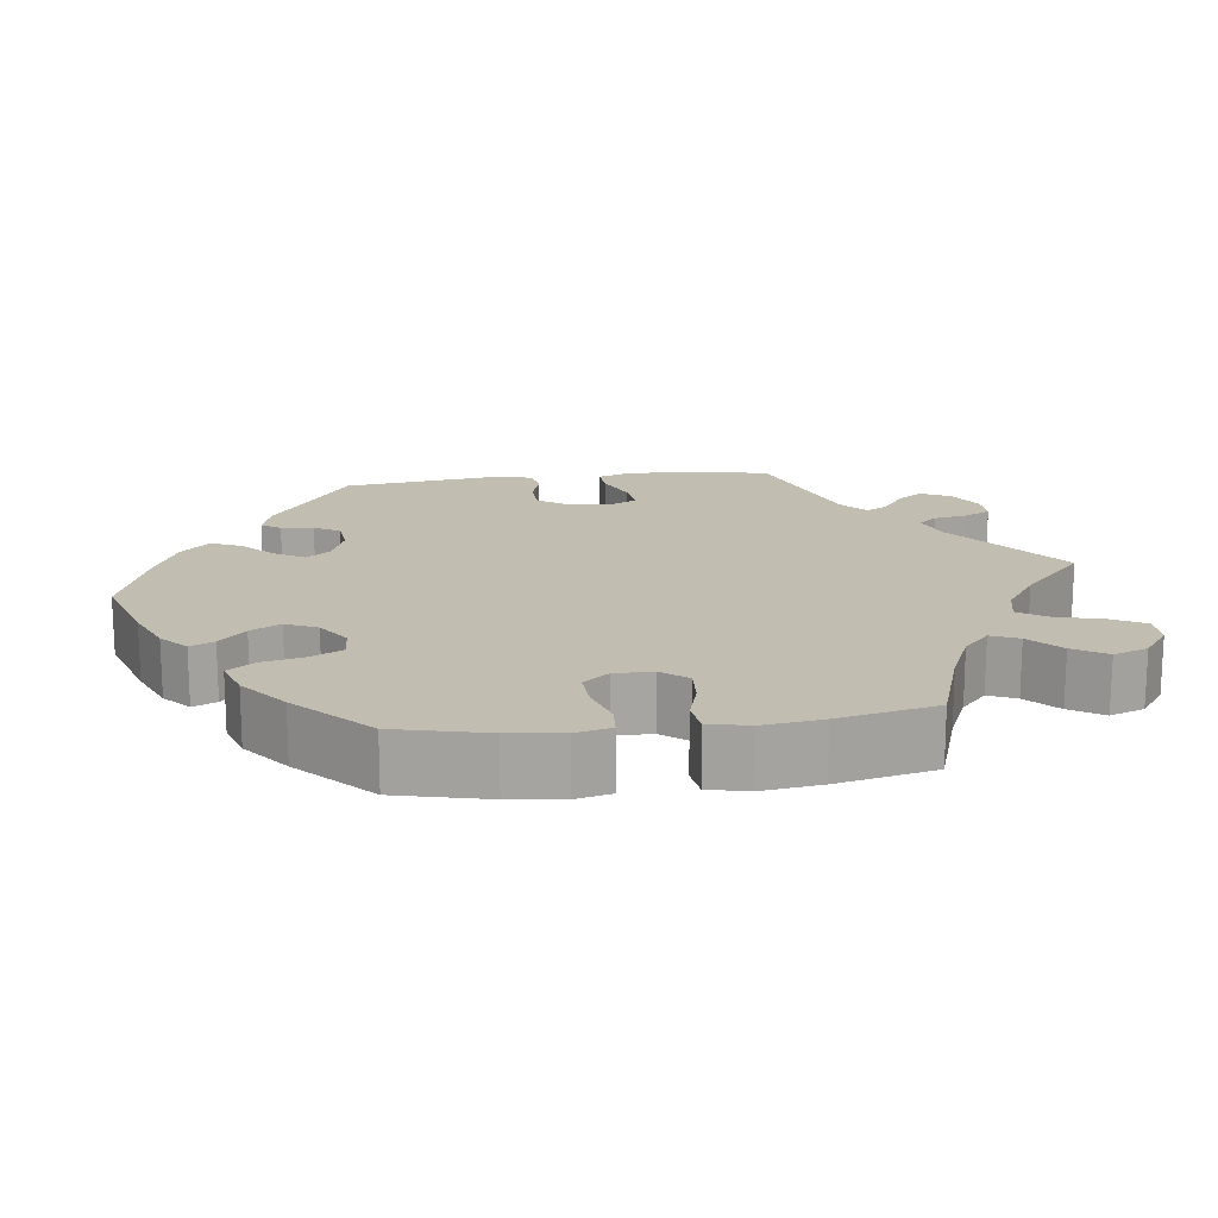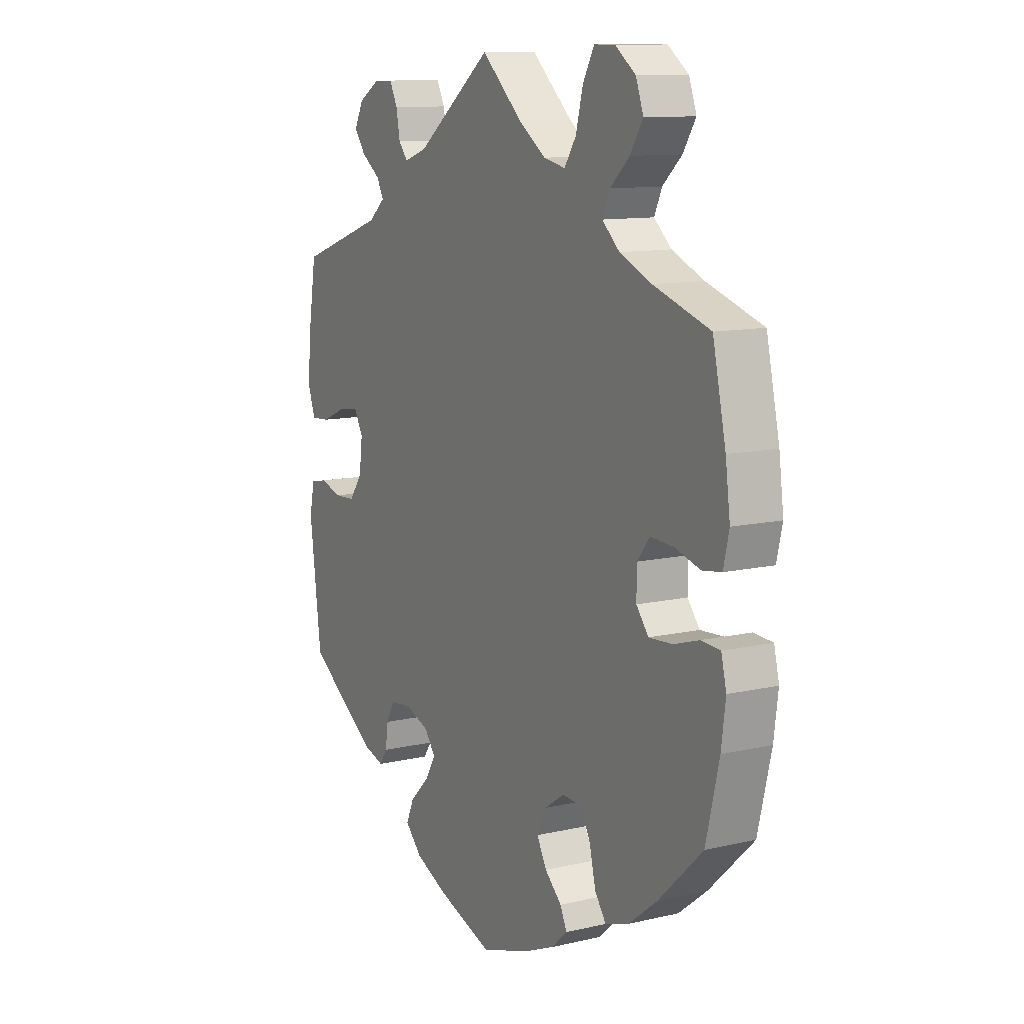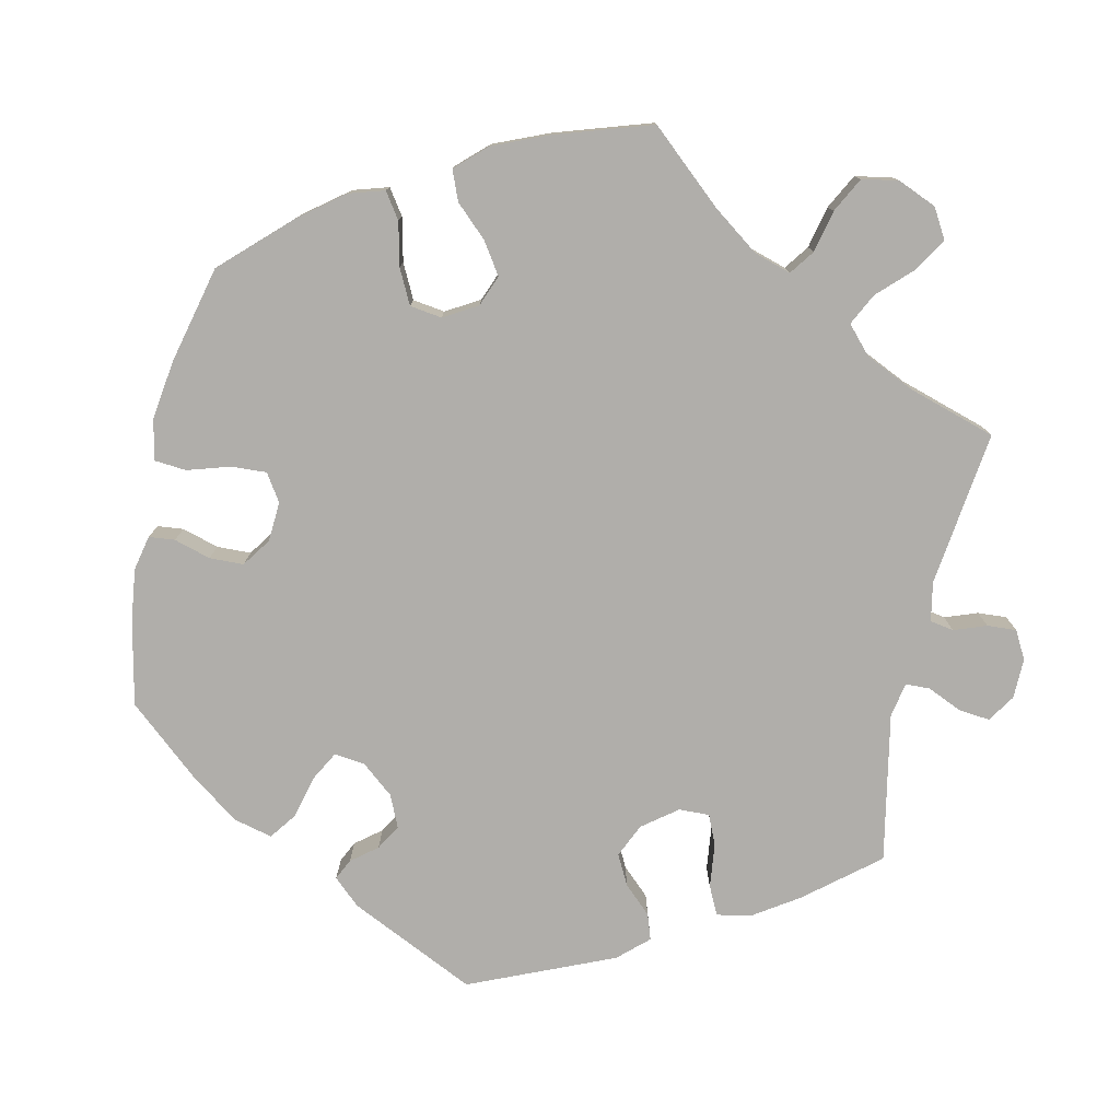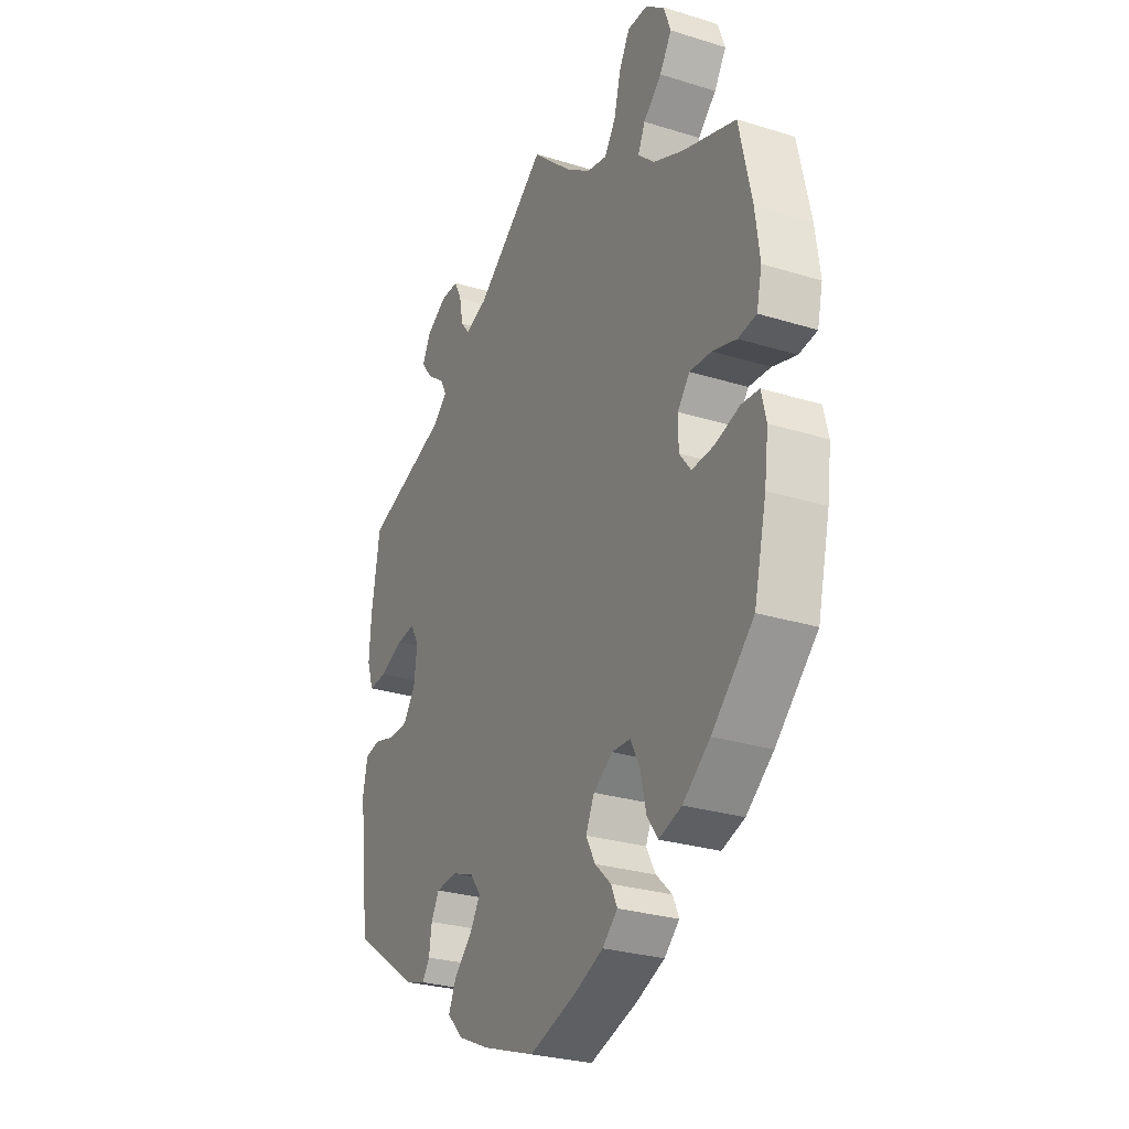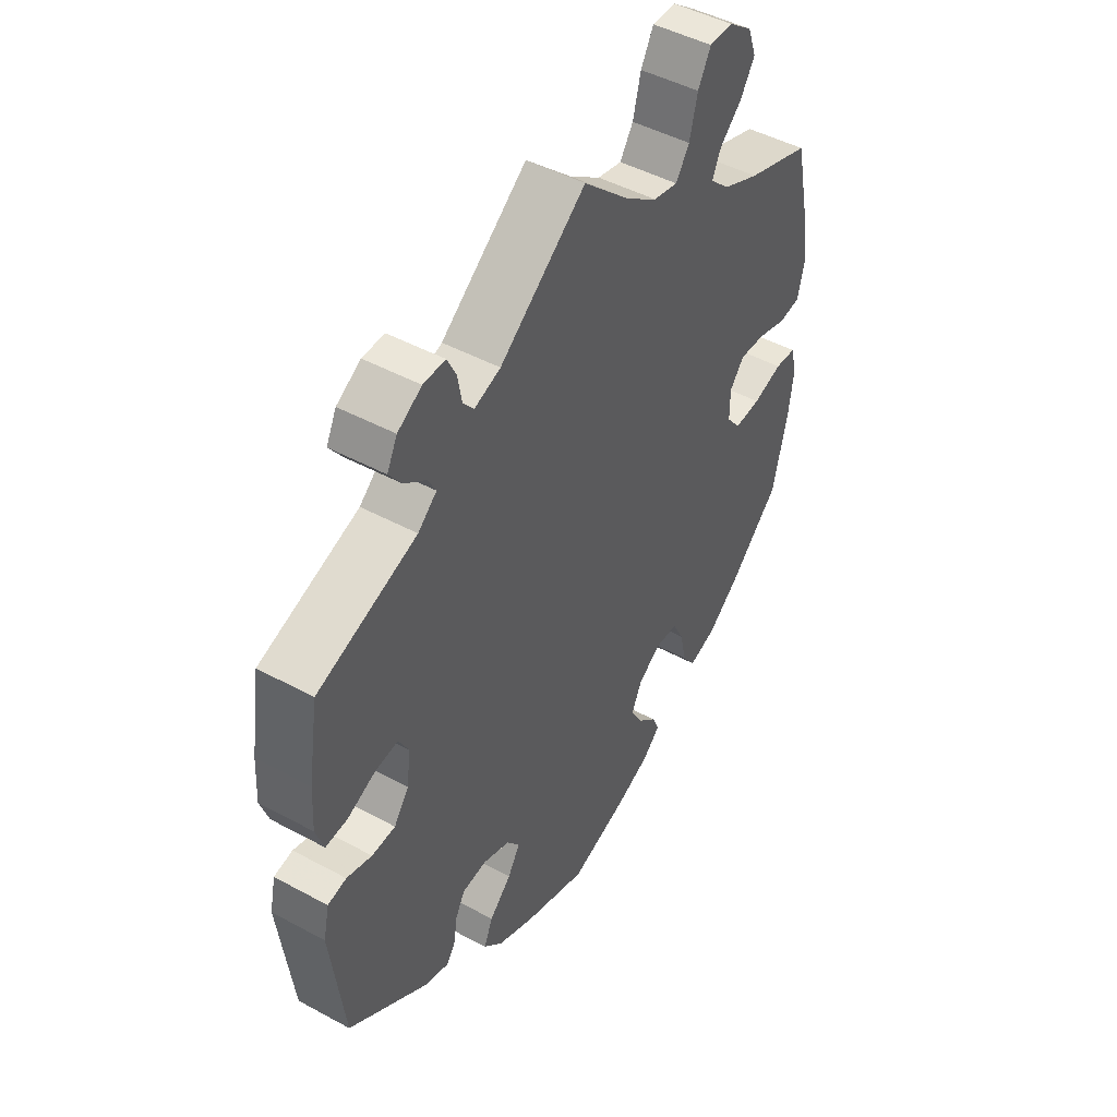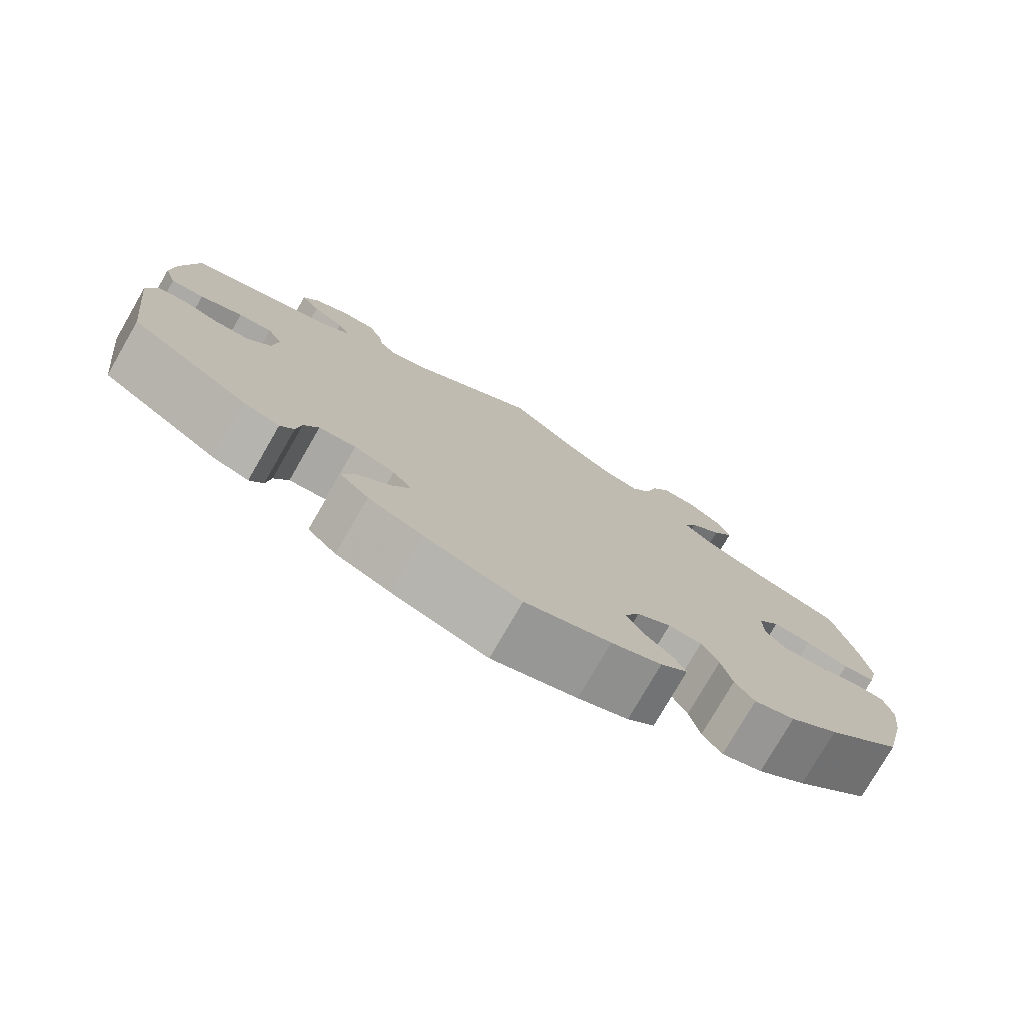
<metadata>
{"format":"obj","ext":"obj","renderer":"f3d","projection":"perspective","resolution":1024,"background":"white","views":[{"elev":16.8,"azim":-97.3,"up":"+Y"},{"elev":11.2,"azim":-119.6,"up":"+Z"},{"elev":-77.7,"azim":-72.2,"up":"+Y"},{"elev":-27.7,"azim":-115.4,"up":"+Z"},{"elev":46.9,"azim":121.6,"up":"+Z"},{"elev":-77.6,"azim":150.0,"up":"+Z"}]}
</metadata>
<code>
v 0.351 0.07 -0.392
v 0.306 0.07 -0.406
v 0.289 0.07 -0.381
v 0.283 0.07 -0.339
v 0.265 0.07 -0.306
v 0.219 0.07 -0.301
v 0.168 0.07 -0.32
v 0.144 0.07 -0.352
v 0.167 0.07 -0.39
v 0.208 0.07 -0.43
v 0.225 0.07 -0.469
v 0.189 0.07 -0.506
v 0.12 0.07 -0.537
v 0.001 0.07 -0.578
v -0.106 0.07 -0.543
v -0.169 0.07 -0.516
v -0.203 0.07 -0.485
v -0.189 0.07 -0.454
v -0.153 0.07 -0.42
v -0.132 0.07 -0.381
v -0.151 0.07 -0.34
v -0.194 0.07 -0.311
v -0.236 0.07 -0.313
v -0.257 0.07 -0.354
v -0.27 0.07 -0.41
v -0.294 0.07 -0.444
v -0.345 0.07 -0.427
v -0.406 0.07 -0.379
v -0.5 0.07 -0.289
v -0.528 0.07 -0.171
v -0.537 0.07 -0.101
v -0.526 0.07 -0.055
v -0.486 0.07 -0.052
v -0.431 0.07 -0.069
v -0.381 0.07 -0.072
v -0.355 0.07 -0.039
v -0.355 0.07 0.011
v -0.382 0.07 0.045
v -0.431 0.07 0.042
v -0.485 0.07 0.026
v -0.526 0.07 0.032
v -0.538 0.07 0.084
v -0.528 0.07 0.161
v -0.5 0.07 0.289
v -0.38 0.07 0.329
v -0.312 0.07 0.359
v -0.275 0.07 0.393
v -0.291 0.07 0.429
v -0.332 0.07 0.467
v -0.359 0.07 0.51
v -0.343 0.07 0.555
v -0.299 0.07 0.588
v -0.255 0.07 0.588
v -0.231 0.07 0.544
v -0.216 0.07 0.485
v -0.191 0.07 0.447
v -0.145 0.07 0.457
v -0.088 0.07 0.497
v 0 0.07 0.578
v 0.161 0.07 0.455
v 0.21 0.07 0.438
v 0.23 0.07 0.462
v 0.238 0.07 0.506
v 0.255 0.07 0.54
v 0.296 0.07 0.539
v 0.341 0.07 0.512
v 0.36 0.07 0.474
v 0.336 0.07 0.441
v 0.296 0.07 0.412
v 0.281 0.07 0.384
v 0.316 0.07 0.354
v 0.501 0.07 0.29
v 0.52 0.07 0.171
v 0.524 0.07 0.102
v 0.509 0.07 0.058
v 0.468 0.07 0.061
v 0.415 0.07 0.084
v 0.373 0.07 0.089
v 0.354 0.07 0.054
v 0.361 0.07 -0.002
v 0.389 0.07 -0.041
v 0.433 0.07 -0.043
v 0.48 0.07 -0.029
v 0.515 0.07 -0.036
v 0.526 0.07 -0.087
v 0.501 0.07 -0.289
v 0.351 0 -0.392
v 0.306 0 -0.406
v 0.289 0 -0.381
v 0.283 0 -0.339
v 0.265 0 -0.306
v 0.219 0 -0.301
v 0.168 0 -0.32
v 0.144 0 -0.352
v 0.167 0 -0.39
v 0.208 0 -0.43
v 0.225 0 -0.469
v 0.189 0 -0.506
v 0.12 0 -0.537
v 0.001 0 -0.578
v -0.106 0 -0.543
v -0.169 0 -0.516
v -0.203 0 -0.485
v -0.189 0 -0.454
v -0.153 0 -0.42
v -0.132 0 -0.381
v -0.151 0 -0.34
v -0.194 0 -0.311
v -0.236 0 -0.313
v -0.257 0 -0.354
v -0.27 0 -0.41
v -0.294 0 -0.444
v -0.345 0 -0.427
v -0.406 0 -0.379
v -0.5 0 -0.289
v -0.528 0 -0.171
v -0.537 0 -0.101
v -0.526 0 -0.055
v -0.486 0 -0.052
v -0.431 0 -0.069
v -0.381 0 -0.072
v -0.355 0 -0.039
v -0.355 0 0.011
v -0.382 0 0.045
v -0.431 0 0.042
v -0.485 0 0.026
v -0.526 0 0.032
v -0.538 0 0.084
v -0.528 0 0.161
v -0.5 0 0.289
v -0.38 0 0.329
v -0.312 0 0.359
v -0.275 0 0.393
v -0.291 0 0.429
v -0.332 0 0.467
v -0.359 0 0.51
v -0.343 0 0.555
v -0.299 0 0.588
v -0.255 0 0.588
v -0.231 0 0.544
v -0.216 0 0.485
v -0.191 0 0.447
v -0.145 0 0.457
v -0.088 0 0.497
v 0 0 0.578
v 0.161 0 0.455
v 0.21 0 0.438
v 0.23 0 0.462
v 0.238 0 0.506
v 0.255 0 0.54
v 0.296 0 0.539
v 0.341 0 0.512
v 0.36 0 0.474
v 0.336 0 0.441
v 0.296 0 0.412
v 0.281 0 0.384
v 0.316 0 0.354
v 0.501 0 0.29
v 0.52 0 0.171
v 0.524 0 0.102
v 0.509 0 0.058
v 0.468 0 0.061
v 0.415 0 0.084
v 0.373 0 0.089
v 0.354 0 0.054
v 0.361 0 -0.002
v 0.389 0 -0.041
v 0.433 0 -0.043
v 0.48 0 -0.029
v 0.515 0 -0.036
v 0.526 0 -0.087
v 0.501 0 -0.289
f 82 83 84 85
f 81 82 85 86
f 80 81 86 1
f 74 75 76 77
f 74 77 78
f 71 72 73 74
f 70 71 74 78
f 66 67 68 69
f 66 69 70
f 65 66 70
f 62 63 64 65
f 61 62 65 70
f 60 61 70 78
f 58 59 60 78
f 52 53 54 55
f 52 55 56
f 51 52 56
f 48 49 50 51
f 47 48 51 56
f 46 47 56 57
f 42 43 44 45
f 42 45 46
f 39 40 41 42
f 38 39 42 46
f 37 38 46 57
f 31 32 33 34
f 31 34 35
f 30 31 35
f 29 30 35
f 28 29 35 36
f 24 25 26 27
f 23 24 27 28
f 16 17 18 19
f 16 19 20
f 15 16 20
f 14 15 20
f 13 14 20 21
f 9 10 11 12
f 8 9 12 13
f 1 2 3 4
f 79 80 1 4
f 57 58 78 79
f 36 37 57 79
f 23 28 36 79
f 22 23 79
f 21 22 79
f 8 13 21
f 7 8 21 79
f 6 7 79
f 5 6 79
f 4 5 79
f 171 170 169 168
f 172 171 168 167
f 87 172 167 166
f 163 162 161 160
f 164 163 160
f 160 159 158 157
f 164 160 157 156
f 155 154 153 152
f 156 155 152
f 156 152 151
f 151 150 149 148
f 156 151 148 147
f 164 156 147 146
f 164 146 145 144
f 141 140 139 138
f 142 141 138
f 142 138 137
f 137 136 135 134
f 142 137 134 133
f 143 142 133 132
f 131 130 129 128
f 132 131 128
f 128 127 126 125
f 132 128 125 124
f 143 132 124 123
f 120 119 118 117
f 121 120 117
f 121 117 116
f 121 116 115
f 122 121 115 114
f 113 112 111 110
f 114 113 110 109
f 105 104 103 102
f 106 105 102
f 106 102 101
f 106 101 100
f 107 106 100 99
f 98 97 96 95
f 99 98 95 94
f 90 89 88 87
f 90 87 166 165
f 165 164 144 143
f 165 143 123 122
f 165 122 114 109
f 165 109 108
f 165 108 107
f 107 99 94
f 165 107 94 93
f 165 93 92
f 165 92 91
f 165 91 90
f 1 87 88 2
f 2 88 89 3
f 3 89 90 4
f 4 90 91 5
f 5 91 92 6
f 6 92 93 7
f 7 93 94 8
f 8 94 95 9
f 9 95 96 10
f 10 96 97 11
f 11 97 98 12
f 12 98 99 13
f 13 99 100 14
f 14 100 101 15
f 15 101 102 16
f 16 102 103 17
f 17 103 104 18
f 18 104 105 19
f 19 105 106 20
f 20 106 107 21
f 21 107 108 22
f 22 108 109 23
f 23 109 110 24
f 24 110 111 25
f 25 111 112 26
f 26 112 113 27
f 27 113 114 28
f 28 114 115 29
f 29 115 116 30
f 30 116 117 31
f 31 117 118 32
f 32 118 119 33
f 33 119 120 34
f 34 120 121 35
f 35 121 122 36
f 36 122 123 37
f 37 123 124 38
f 38 124 125 39
f 39 125 126 40
f 40 126 127 41
f 41 127 128 42
f 42 128 129 43
f 43 129 130 44
f 44 130 131 45
f 45 131 132 46
f 46 132 133 47
f 47 133 134 48
f 48 134 135 49
f 49 135 136 50
f 50 136 137 51
f 51 137 138 52
f 52 138 139 53
f 53 139 140 54
f 54 140 141 55
f 55 141 142 56
f 56 142 143 57
f 57 143 144 58
f 58 144 145 59
f 59 145 146 60
f 60 146 147 61
f 61 147 148 62
f 62 148 149 63
f 63 149 150 64
f 64 150 151 65
f 65 151 152 66
f 66 152 153 67
f 67 153 154 68
f 68 154 155 69
f 69 155 156 70
f 70 156 157 71
f 71 157 158 72
f 72 158 159 73
f 73 159 160 74
f 74 160 161 75
f 75 161 162 76
f 76 162 163 77
f 77 163 164 78
f 78 164 165 79
f 79 165 166 80
f 80 166 167 81
f 81 167 168 82
f 82 168 169 83
f 83 169 170 84
f 84 170 171 85
f 85 171 172 86
f 86 172 87 1

</code>
